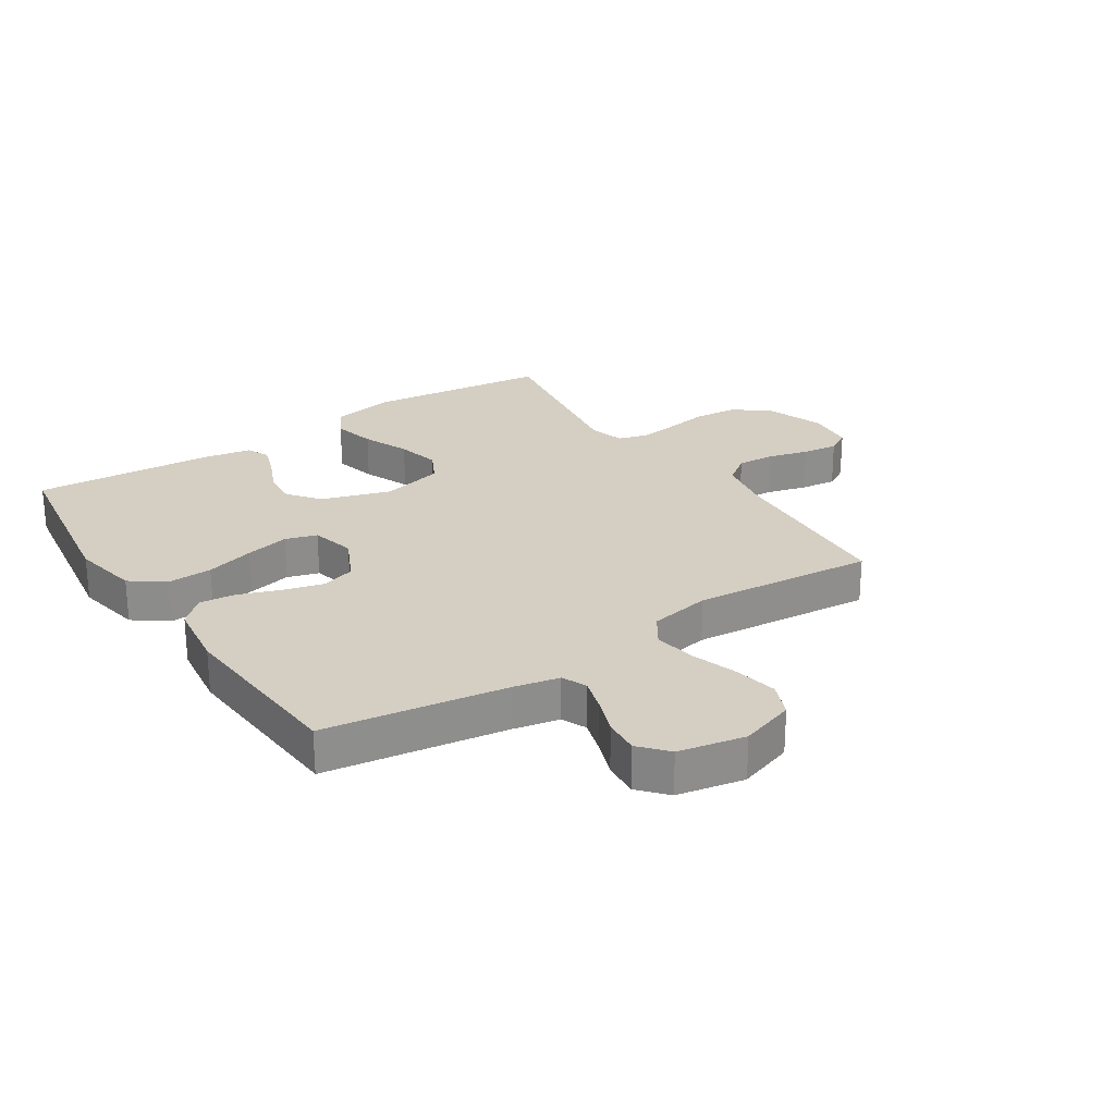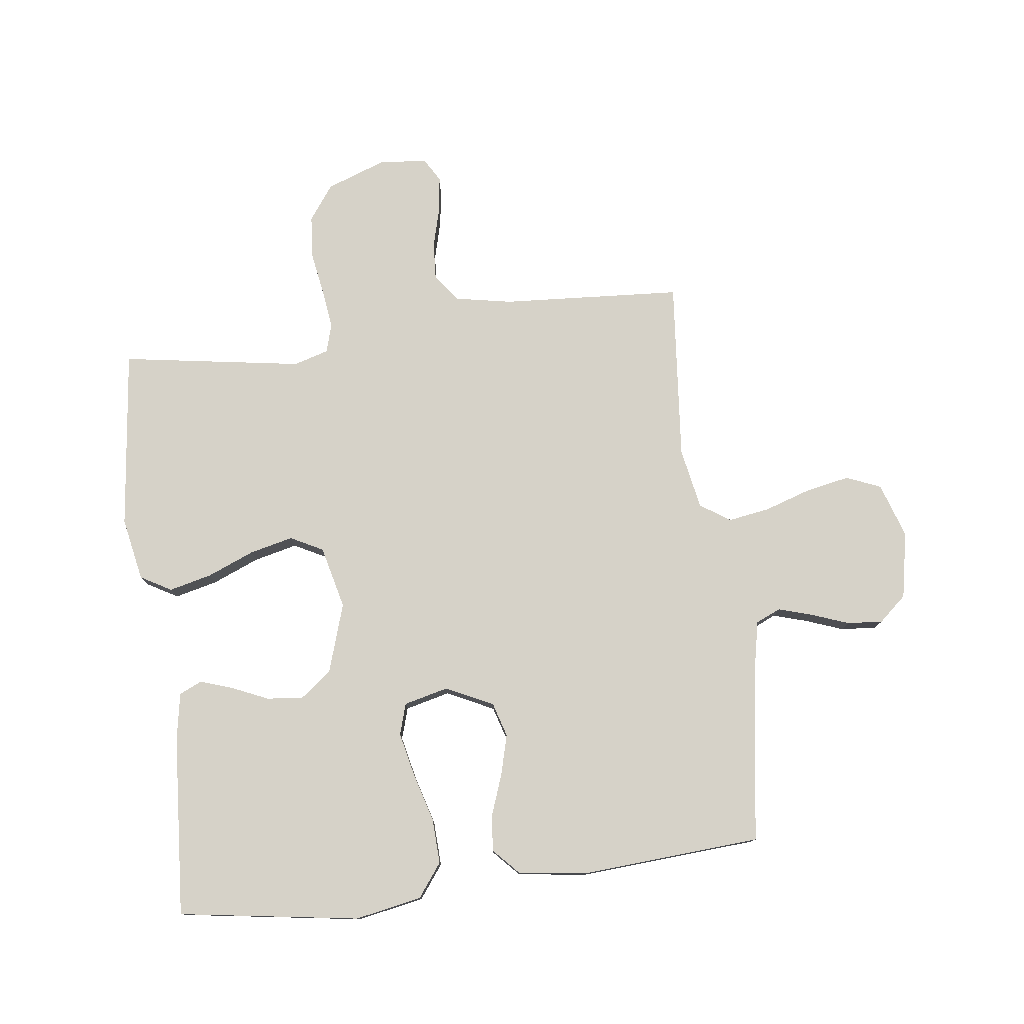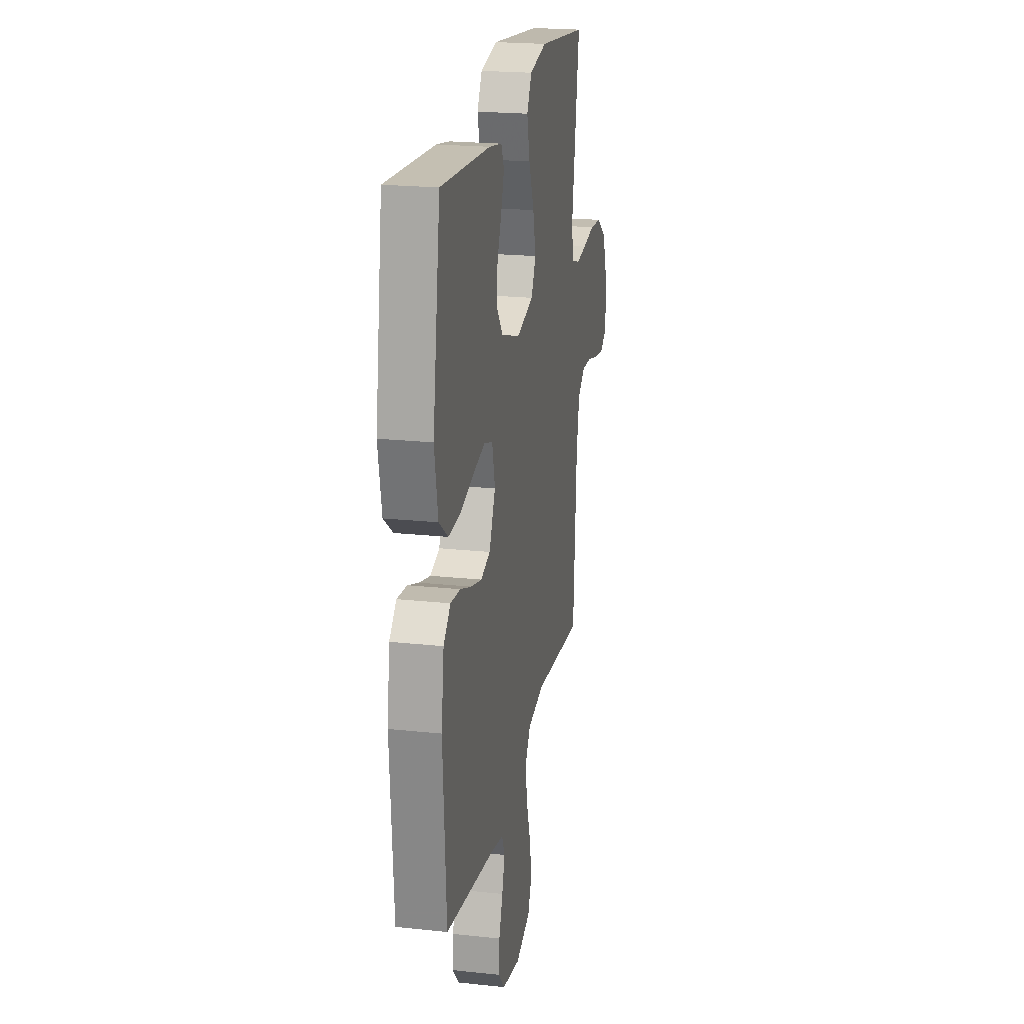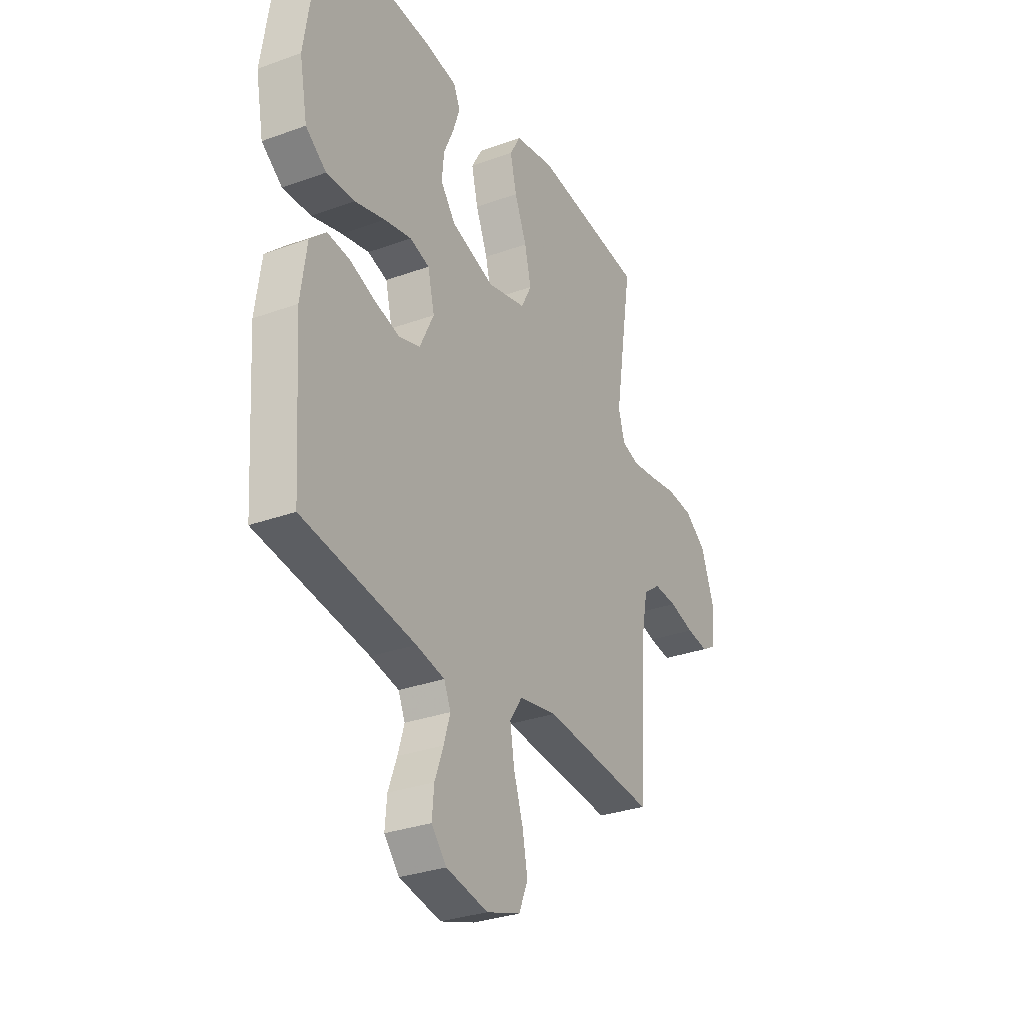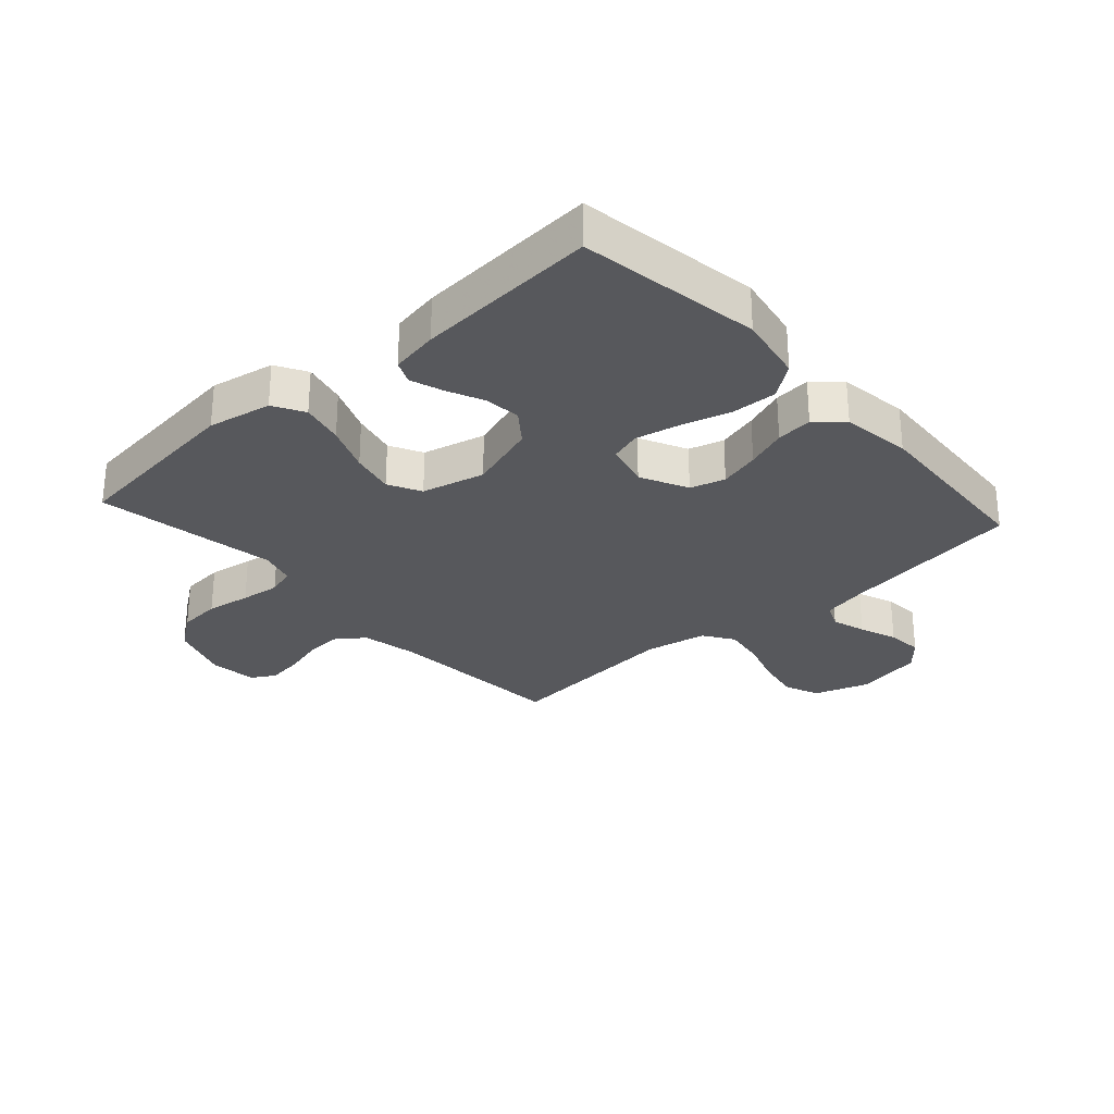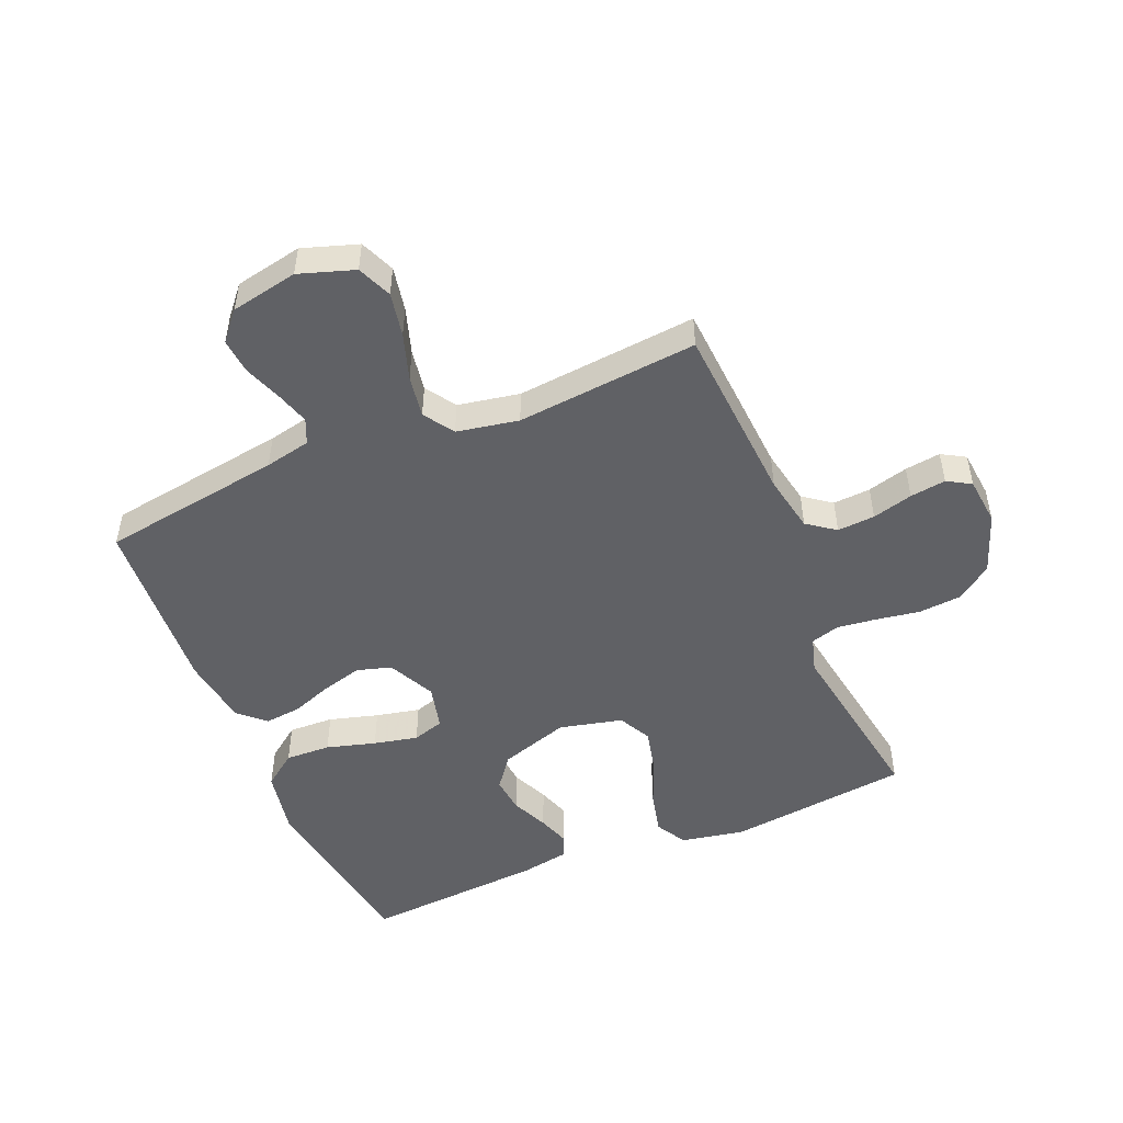
<metadata>
{"format":"obj","ext":"obj","renderer":"f3d","projection":"perspective","resolution":1024,"background":"white","views":[{"elev":25.5,"azim":146.6,"up":"+Y"},{"elev":78.0,"azim":82.7,"up":"+Y"},{"elev":21.5,"azim":100.8,"up":"+Z"},{"elev":-30.7,"azim":117.7,"up":"+Z"},{"elev":-28.4,"azim":42.0,"up":"+Y"},{"elev":-49.7,"azim":-157.2,"up":"+Y"}]}
</metadata>
<code>
v 0.5 0.07 -0.5
v 0.2 0.07 -0.545
v 0.124 0.07 -0.561
v 0.106 0.07 -0.602
v 0.123 0.07 -0.658
v 0.146 0.07 -0.72
v 0.151 0.07 -0.779
v 0.111 0.07 -0.825
v 0 0.07 -0.847
v -0.091 0.07 -0.817
v -0.115 0.07 -0.76
v -0.101 0.07 -0.687
v -0.076 0.07 -0.61
v -0.065 0.07 -0.541
v -0.098 0.07 -0.491
v -0.2 0.07 -0.472
v -0.5 0.07 -0.5
v -0.52 0.07 -0.2
v -0.538 0.07 -0.106
v -0.584 0.07 -0.072
v -0.646 0.07 -0.076
v -0.713 0.07 -0.094
v -0.772 0.07 -0.102
v -0.811 0.07 -0.079
v -0.819 0.07 0
v -0.783 0.07 0.1
v -0.725 0.07 0.142
v -0.654 0.07 0.148
v -0.581 0.07 0.136
v -0.516 0.07 0.128
v -0.469 0.07 0.142
v -0.452 0.07 0.2
v -0.5 0.07 0.5
v -0.2 0.07 0.535
v -0.095 0.07 0.515
v -0.066 0.07 0.464
v -0.083 0.07 0.393
v -0.115 0.07 0.315
v -0.132 0.07 0.243
v -0.104 0.07 0.189
v 0 0.07 0.164
v 0.115 0.07 0.201
v 0.155 0.07 0.253
v 0.149 0.07 0.313
v 0.122 0.07 0.374
v 0.104 0.07 0.427
v 0.121 0.07 0.465
v 0.2 0.07 0.479
v 0.5 0.07 0.5
v 0.546 0.07 0.2
v 0.525 0.07 0.089
v 0.47 0.07 0.048
v 0.395 0.07 0.051
v 0.314 0.07 0.074
v 0.241 0.07 0.09
v 0.189 0.07 0.074
v 0.171 0.07 0
v 0.209 0.07 -0.078
v 0.266 0.07 -0.095
v 0.333 0.07 -0.077
v 0.401 0.07 -0.052
v 0.461 0.07 -0.046
v 0.504 0.07 -0.086
v 0.52 0.07 -0.2
v 0.5 0 -0.5
v 0.2 0 -0.545
v 0.124 0 -0.561
v 0.106 0 -0.602
v 0.123 0 -0.658
v 0.146 0 -0.72
v 0.151 0 -0.779
v 0.111 0 -0.825
v 0 0 -0.847
v -0.091 0 -0.817
v -0.115 0 -0.76
v -0.101 0 -0.687
v -0.076 0 -0.61
v -0.065 0 -0.541
v -0.098 0 -0.491
v -0.2 0 -0.472
v -0.5 0 -0.5
v -0.52 0 -0.2
v -0.538 0 -0.106
v -0.584 0 -0.072
v -0.646 0 -0.076
v -0.713 0 -0.094
v -0.772 0 -0.102
v -0.811 0 -0.079
v -0.819 0 0
v -0.783 0 0.1
v -0.725 0 0.142
v -0.654 0 0.148
v -0.581 0 0.136
v -0.516 0 0.128
v -0.469 0 0.142
v -0.452 0 0.2
v -0.5 0 0.5
v -0.2 0 0.535
v -0.095 0 0.515
v -0.066 0 0.464
v -0.083 0 0.393
v -0.115 0 0.315
v -0.132 0 0.243
v -0.104 0 0.189
v 0 0 0.164
v 0.115 0 0.201
v 0.155 0 0.253
v 0.149 0 0.313
v 0.122 0 0.374
v 0.104 0 0.427
v 0.121 0 0.465
v 0.2 0 0.479
v 0.5 0 0.5
v 0.546 0 0.2
v 0.525 0 0.089
v 0.47 0 0.048
v 0.395 0 0.051
v 0.314 0 0.074
v 0.241 0 0.09
v 0.189 0 0.074
v 0.171 0 0
v 0.209 0 -0.078
v 0.266 0 -0.095
v 0.333 0 -0.077
v 0.401 0 -0.052
v 0.461 0 -0.046
v 0.504 0 -0.086
v 0.52 0 -0.2
f 63 64 1 2
f 60 61 62 63
f 59 60 63 2
f 58 59 2 3
f 57 58 3 4
f 51 52 53 54
f 51 54 55
f 50 51 55
f 49 50 55 56
f 44 45 46 47
f 44 47 48 49
f 35 36 37 38
f 35 38 39
f 32 33 34 35
f 31 32 35 39
f 26 27 28 29
f 26 29 30
f 25 26 30
f 24 25 30 31
f 21 22 23 24
f 20 21 24 31
f 16 17 18
f 15 16 18 19
f 10 11 12 13
f 10 13 14
f 9 10 14
f 8 9 14
f 5 6 7 8
f 4 5 8 14
f 57 4 14 15
f 43 44 49 56
f 42 43 56 57
f 41 42 57 15
f 20 31 39 40
f 19 20 40 41
f 15 19 41
f 66 65 128 127
f 127 126 125 124
f 66 127 124 123
f 67 66 123 122
f 68 67 122 121
f 118 117 116 115
f 119 118 115
f 119 115 114
f 120 119 114 113
f 111 110 109 108
f 113 112 111 108
f 102 101 100 99
f 103 102 99
f 99 98 97 96
f 103 99 96 95
f 93 92 91 90
f 94 93 90
f 94 90 89
f 95 94 89 88
f 88 87 86 85
f 95 88 85 84
f 82 81 80
f 83 82 80 79
f 77 76 75 74
f 78 77 74
f 78 74 73
f 78 73 72
f 72 71 70 69
f 78 72 69 68
f 79 78 68 121
f 120 113 108 107
f 121 120 107 106
f 79 121 106 105
f 104 103 95 84
f 105 104 84 83
f 105 83 79
f 1 65 66 2
f 2 66 67 3
f 3 67 68 4
f 4 68 69 5
f 5 69 70 6
f 6 70 71 7
f 7 71 72 8
f 8 72 73 9
f 9 73 74 10
f 10 74 75 11
f 11 75 76 12
f 12 76 77 13
f 13 77 78 14
f 14 78 79 15
f 15 79 80 16
f 16 80 81 17
f 17 81 82 18
f 18 82 83 19
f 19 83 84 20
f 20 84 85 21
f 21 85 86 22
f 22 86 87 23
f 23 87 88 24
f 24 88 89 25
f 25 89 90 26
f 26 90 91 27
f 27 91 92 28
f 28 92 93 29
f 29 93 94 30
f 30 94 95 31
f 31 95 96 32
f 32 96 97 33
f 33 97 98 34
f 34 98 99 35
f 35 99 100 36
f 36 100 101 37
f 37 101 102 38
f 38 102 103 39
f 39 103 104 40
f 40 104 105 41
f 41 105 106 42
f 42 106 107 43
f 43 107 108 44
f 44 108 109 45
f 45 109 110 46
f 46 110 111 47
f 47 111 112 48
f 48 112 113 49
f 49 113 114 50
f 50 114 115 51
f 51 115 116 52
f 52 116 117 53
f 53 117 118 54
f 54 118 119 55
f 55 119 120 56
f 56 120 121 57
f 57 121 122 58
f 58 122 123 59
f 59 123 124 60
f 60 124 125 61
f 61 125 126 62
f 62 126 127 63
f 63 127 128 64
f 64 128 65 1

</code>
